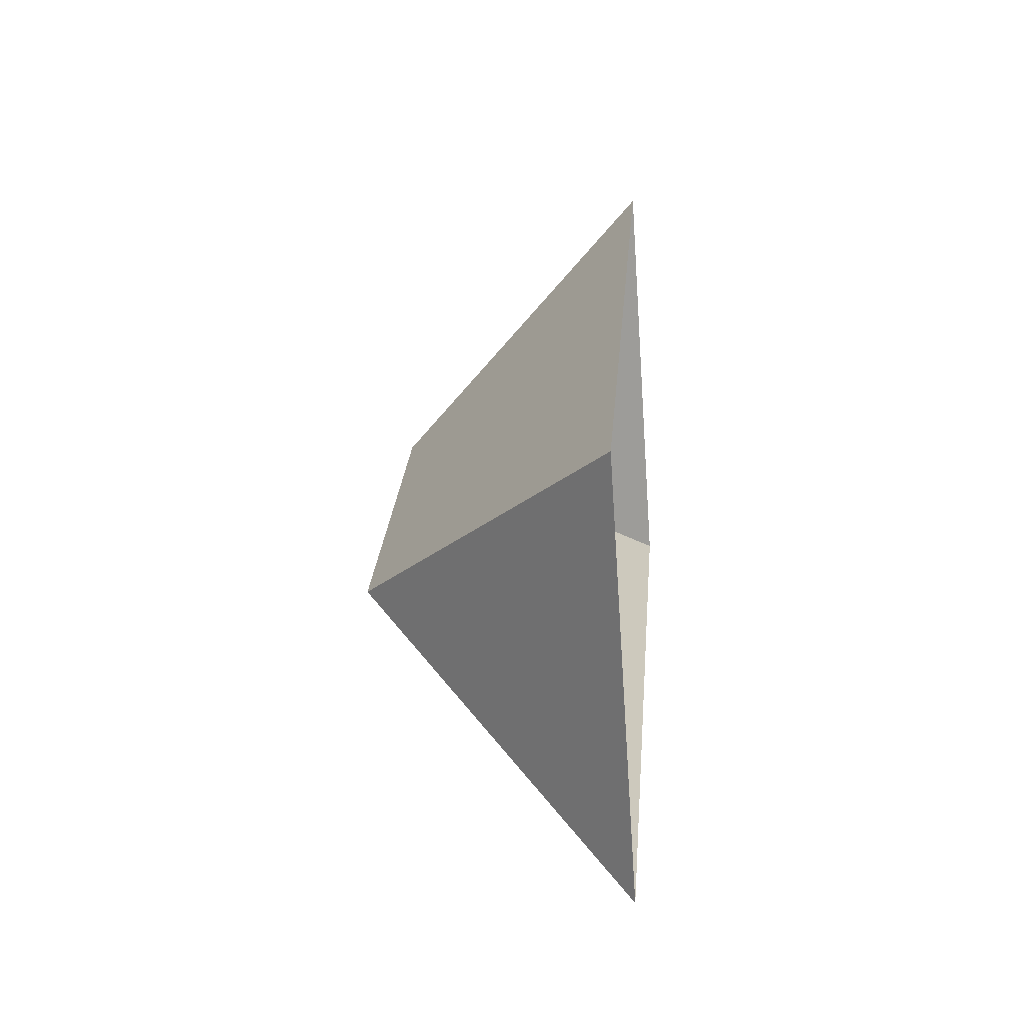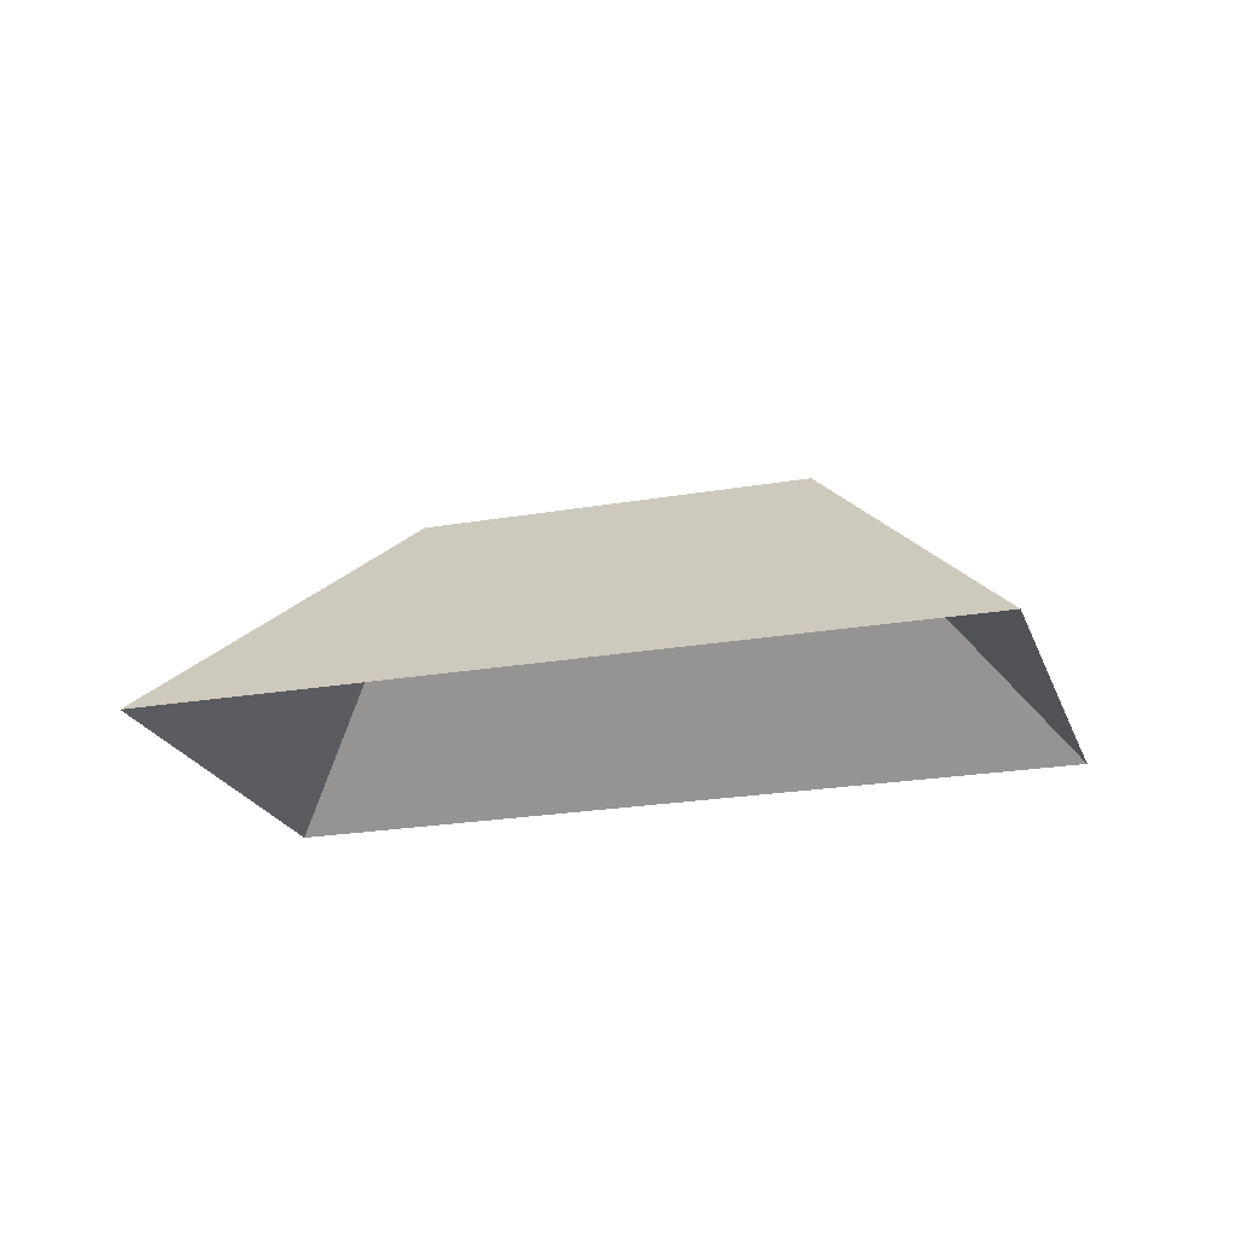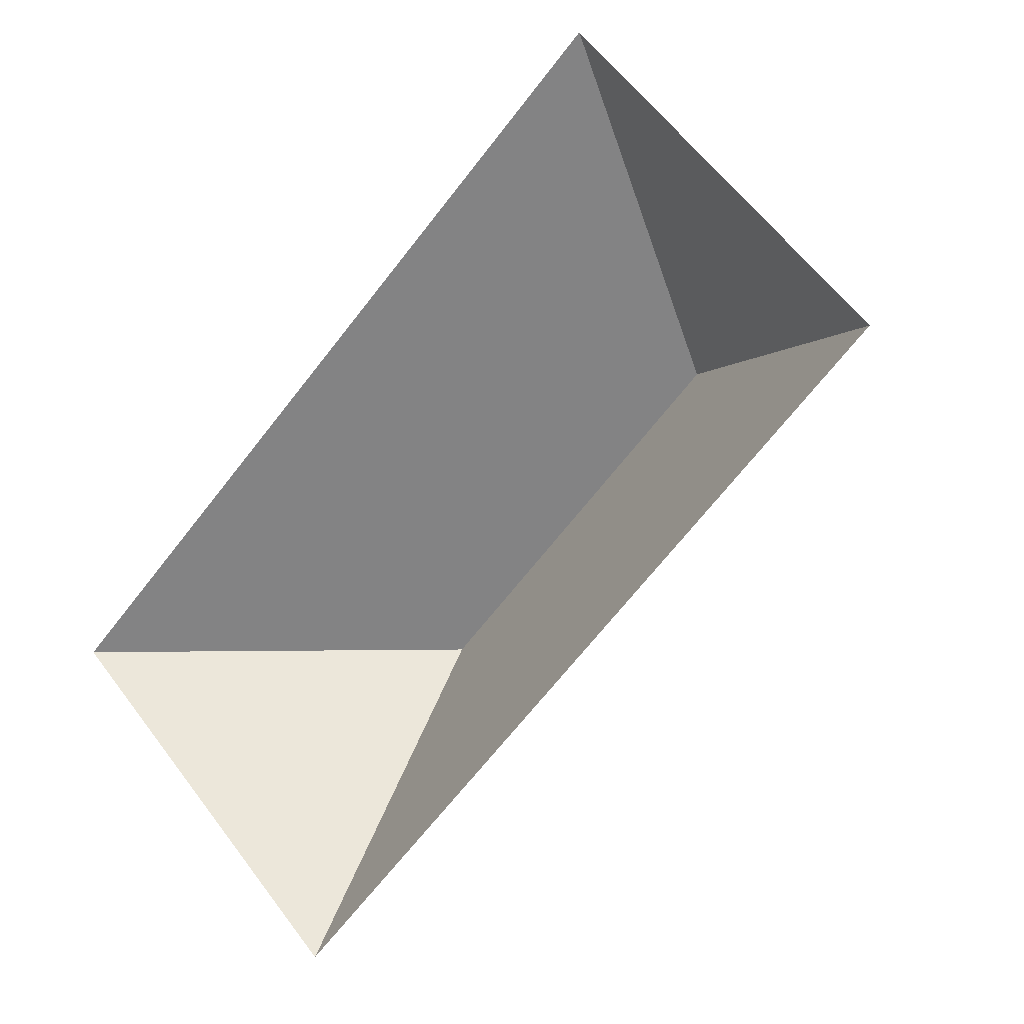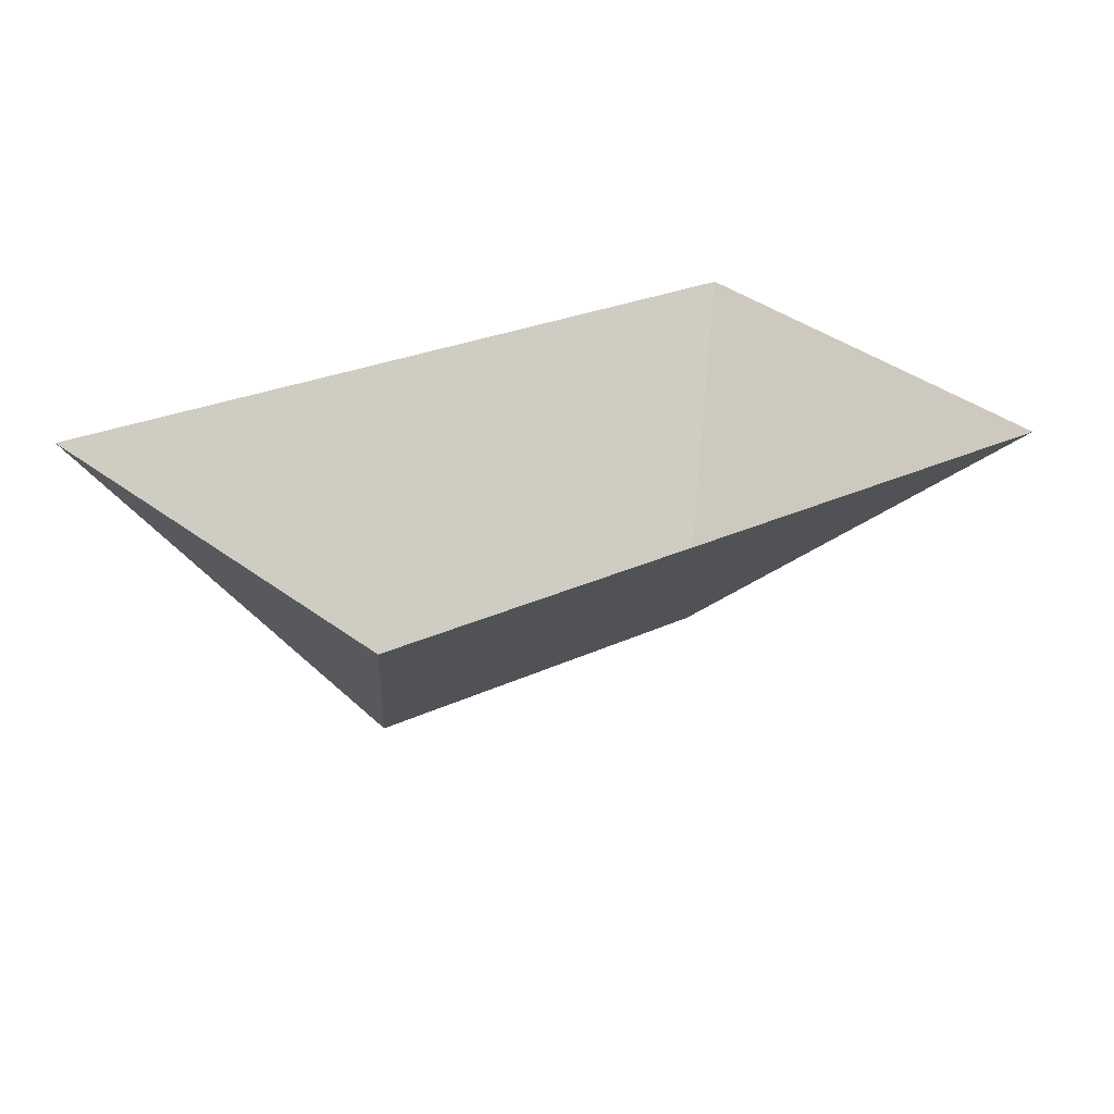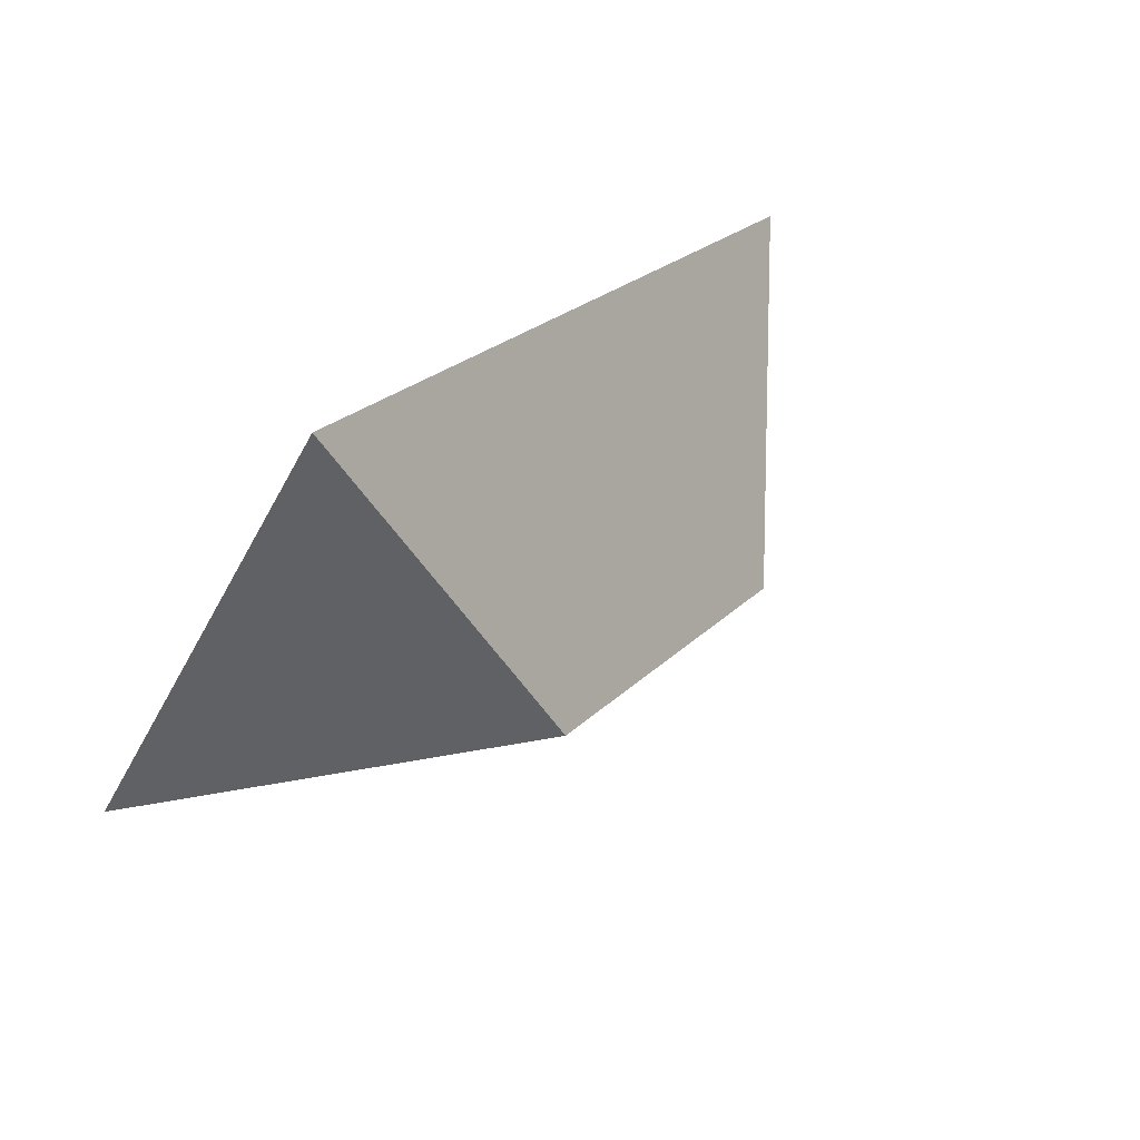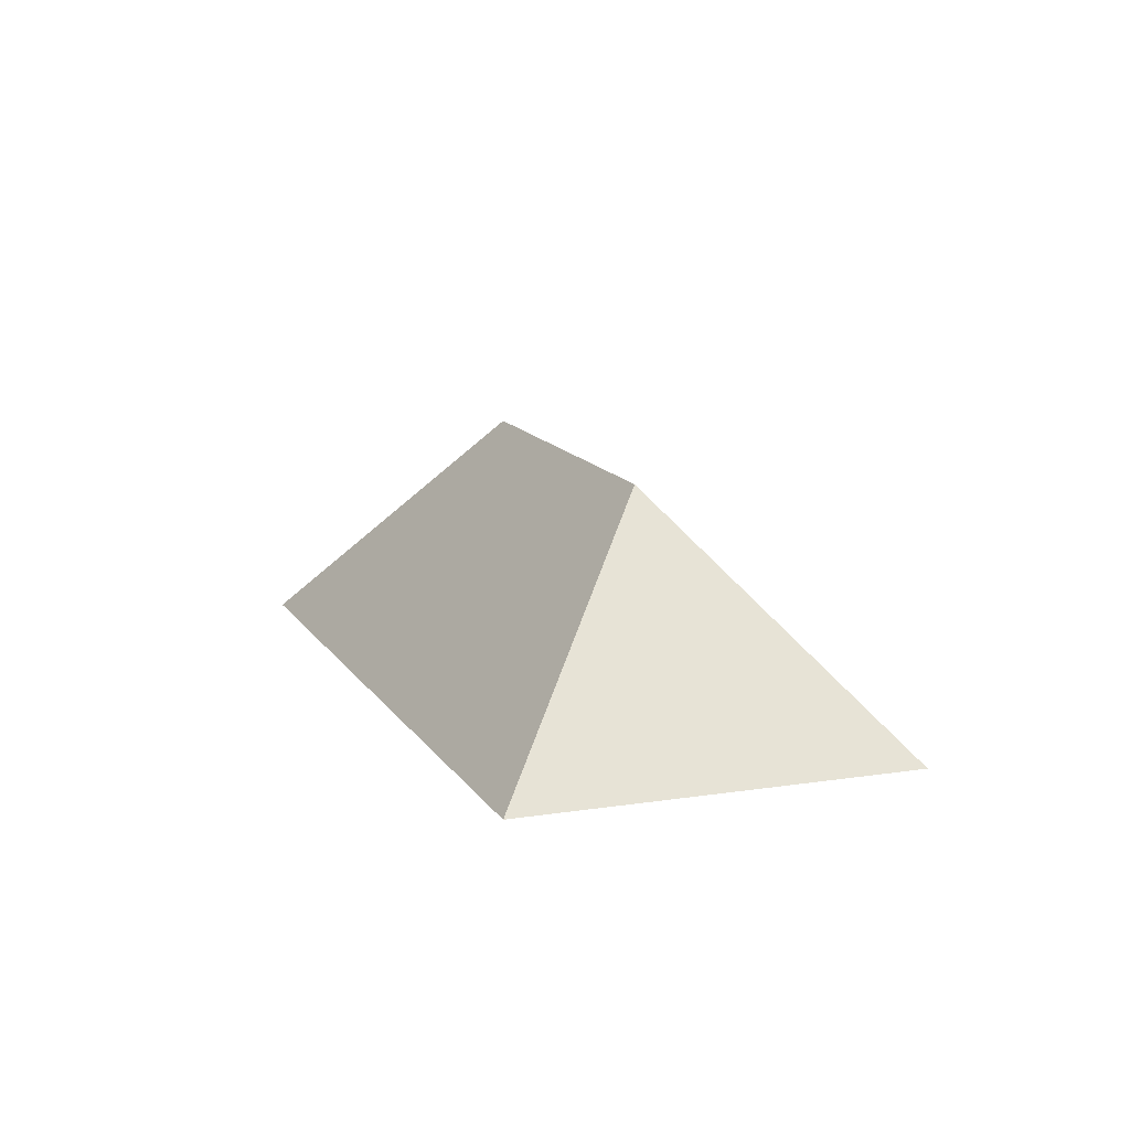
<metadata>
{"format":"obj","ext":"obj","renderer":"f3d","projection":"perspective","resolution":1024,"background":"white","views":[{"elev":-23.0,"azim":-84.6,"up":"+Z"},{"elev":-22.0,"azim":153.0,"up":"+Y"},{"elev":-4.0,"azim":32.1,"up":"+Z"},{"elev":-63.1,"azim":-7.4,"up":"+Z"},{"elev":72.2,"azim":131.1,"up":"+Z"},{"elev":13.0,"azim":-154.3,"up":"+Y"}]}
</metadata>
<code>
o BK39_500_012031_0037_roof
v 268.1 75 -97.71
v 97.84 75 -263.2
v 182.9 145 -96.68
v 101.1 145 -176.1
v 184.5 75 -11.65
v 14.22 75 -177.1
v 268.1 0 -97.71
v 97.84 0 -263.2
v 14.22 0 -177.1
v 184.5 0 -11.65
f 5 3 1
f 5 6 4 3
f 6 2 4
f 2 1 3 4

</code>
